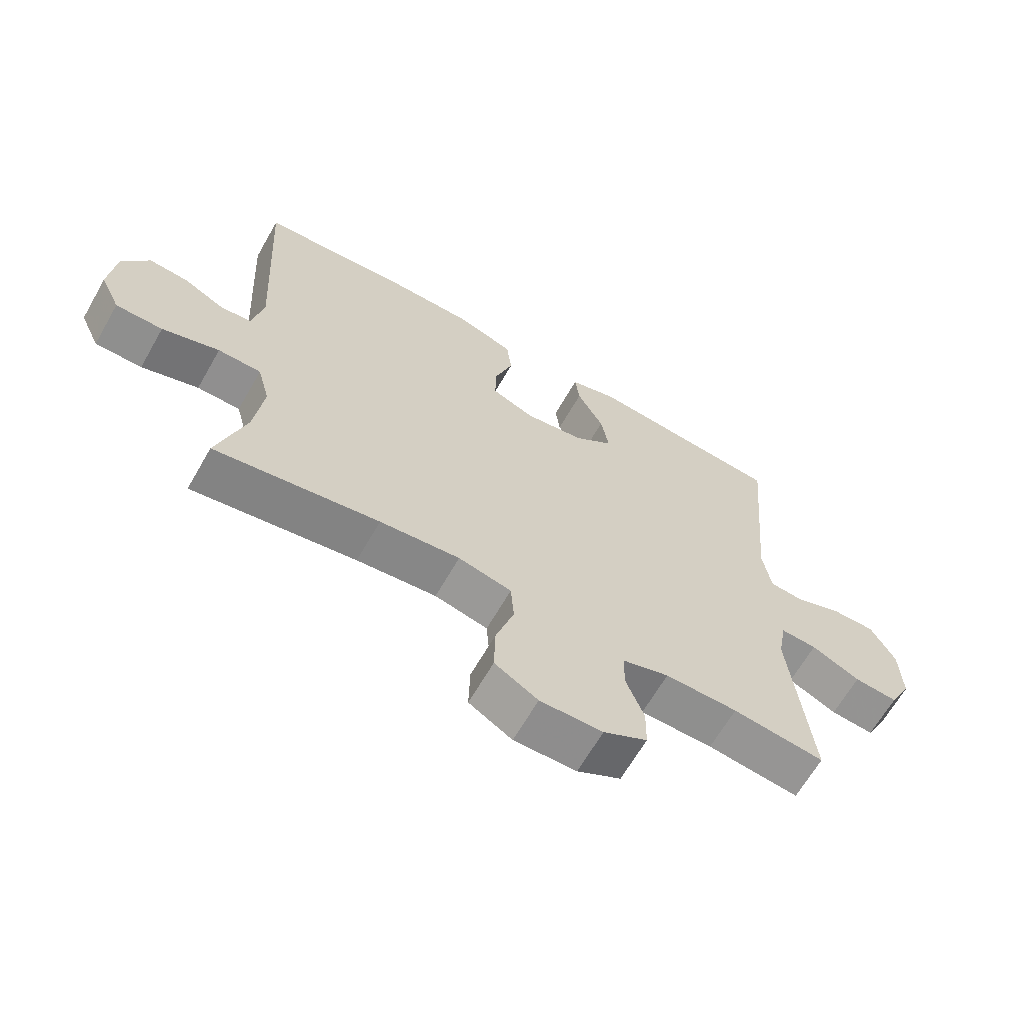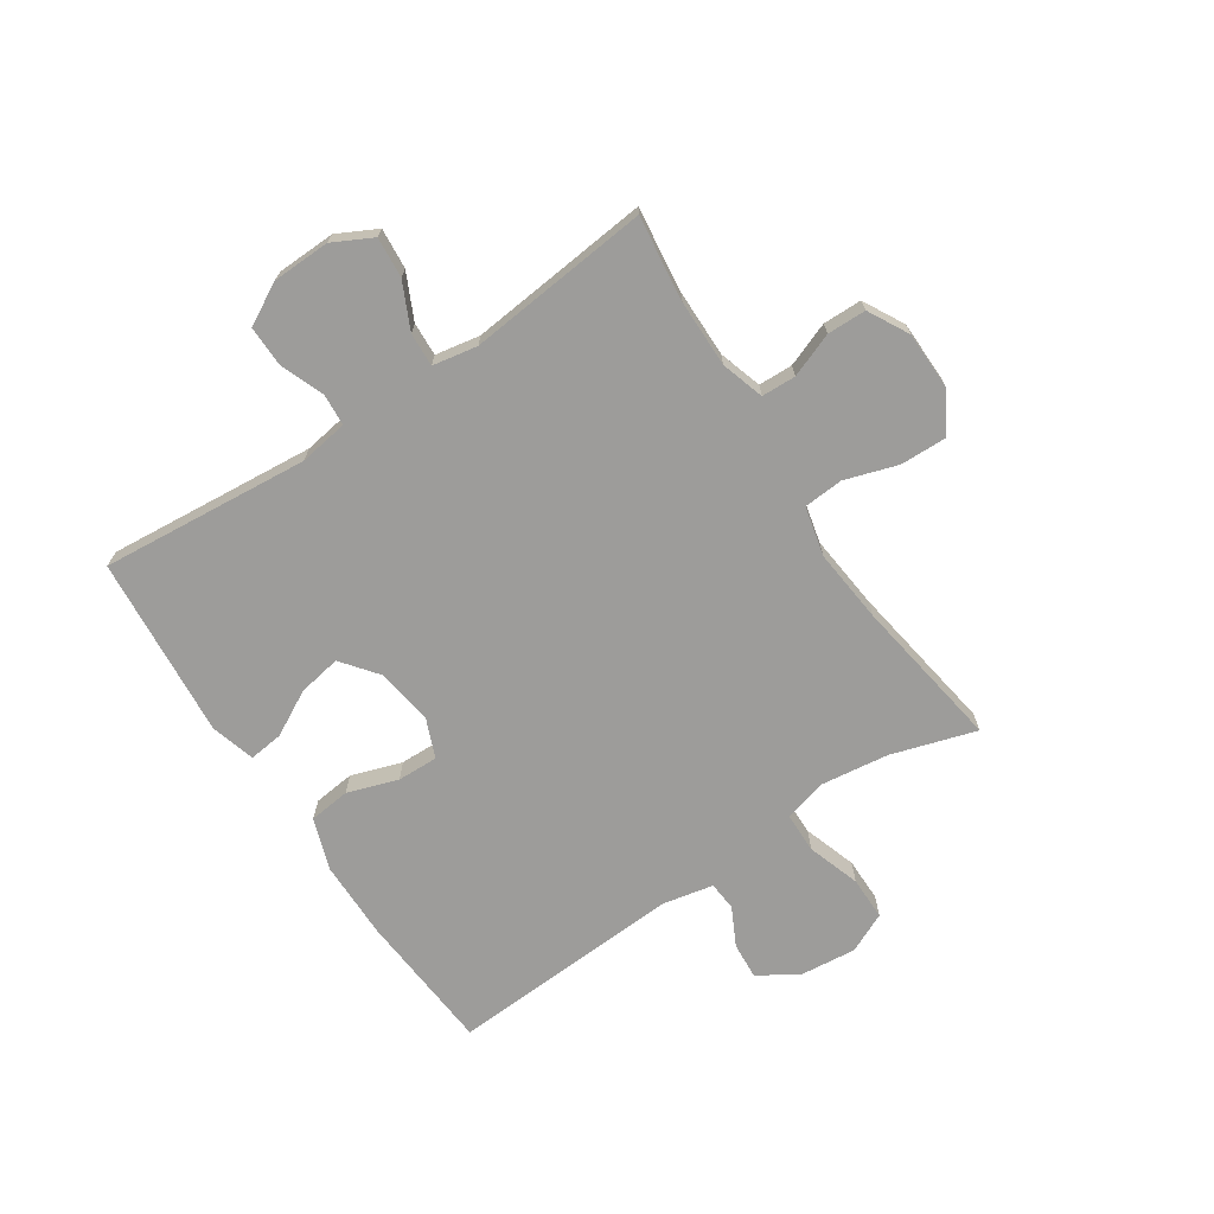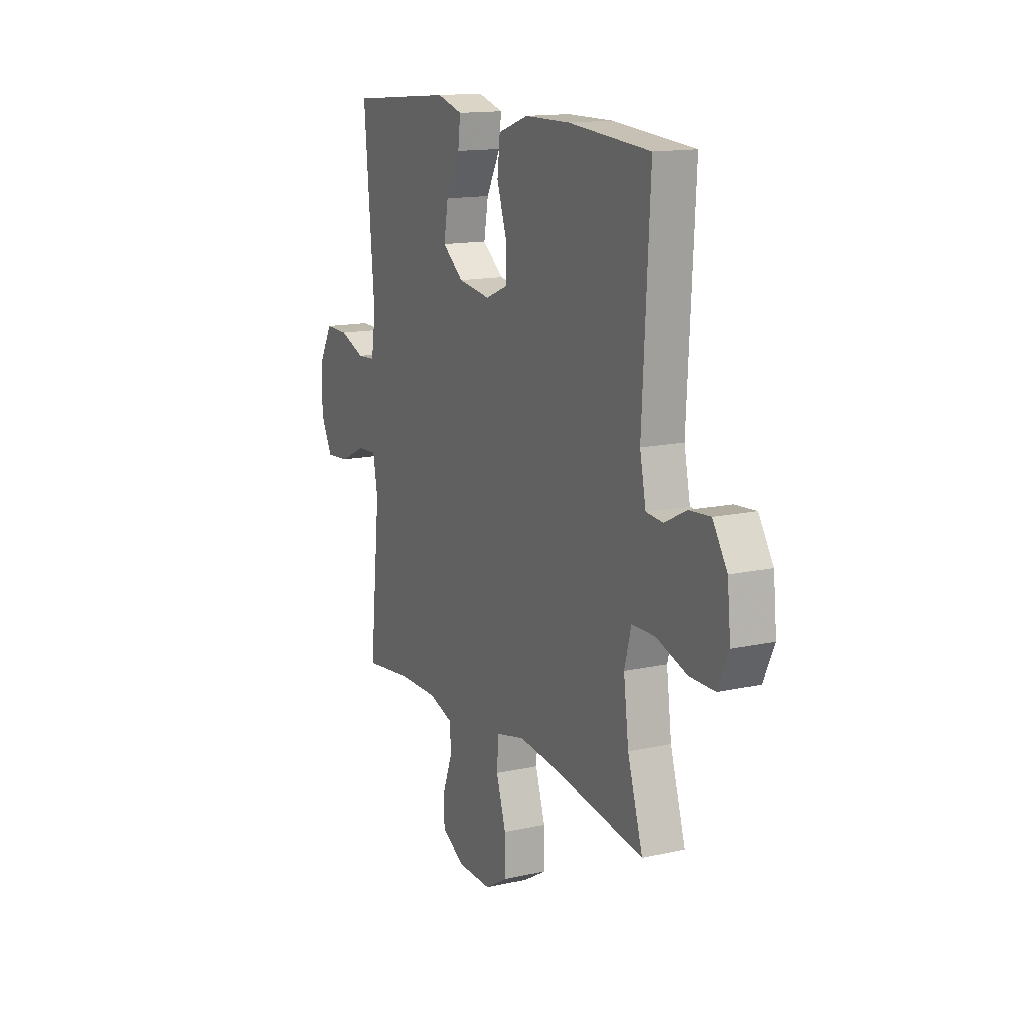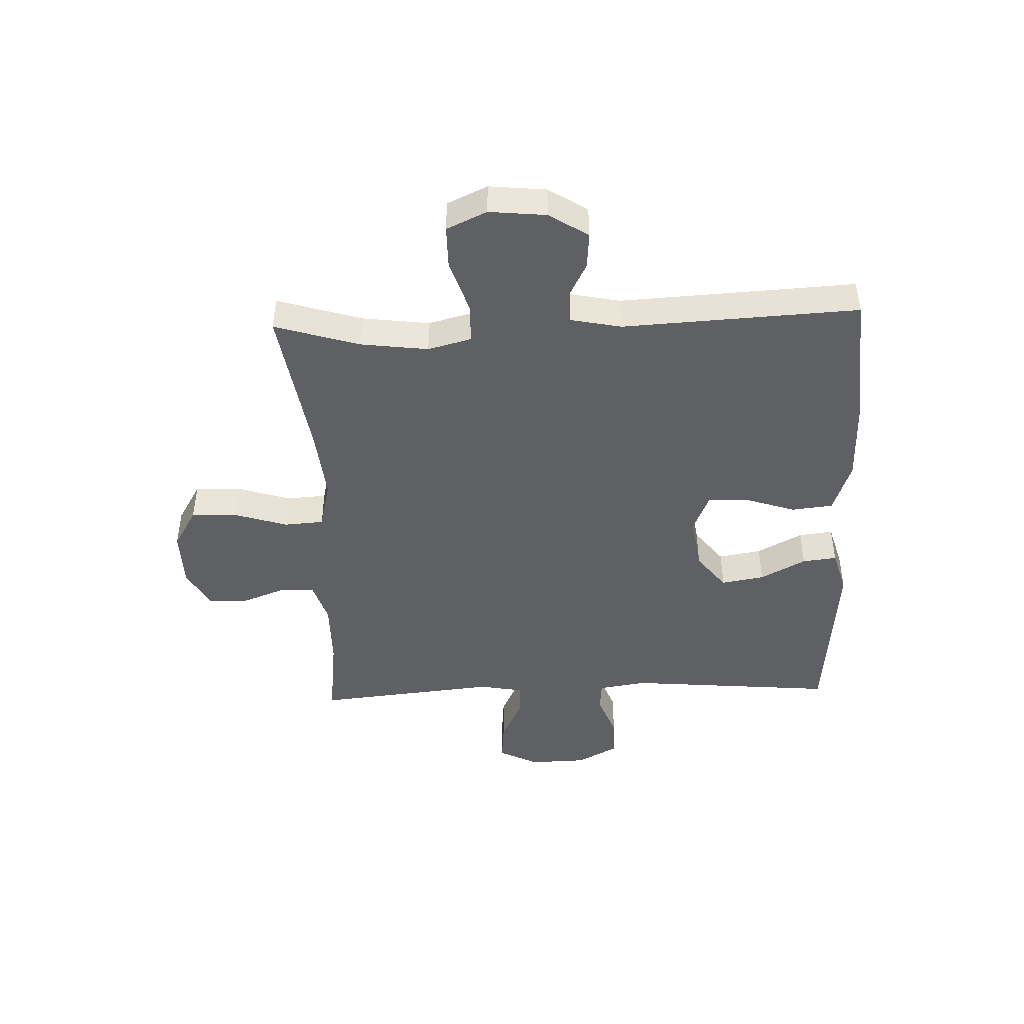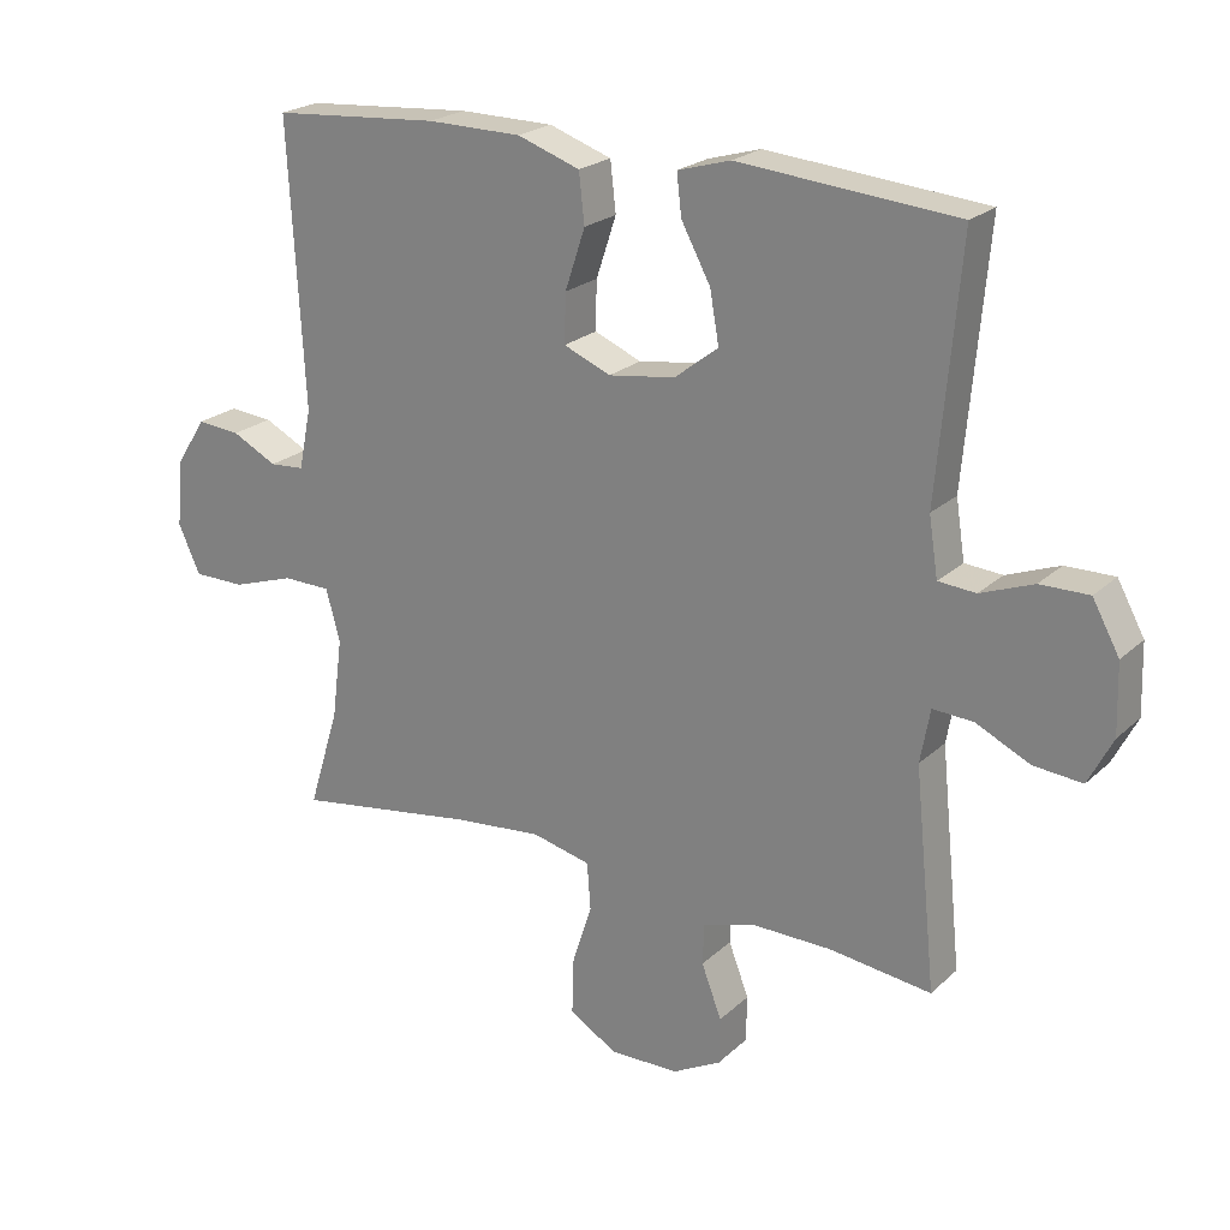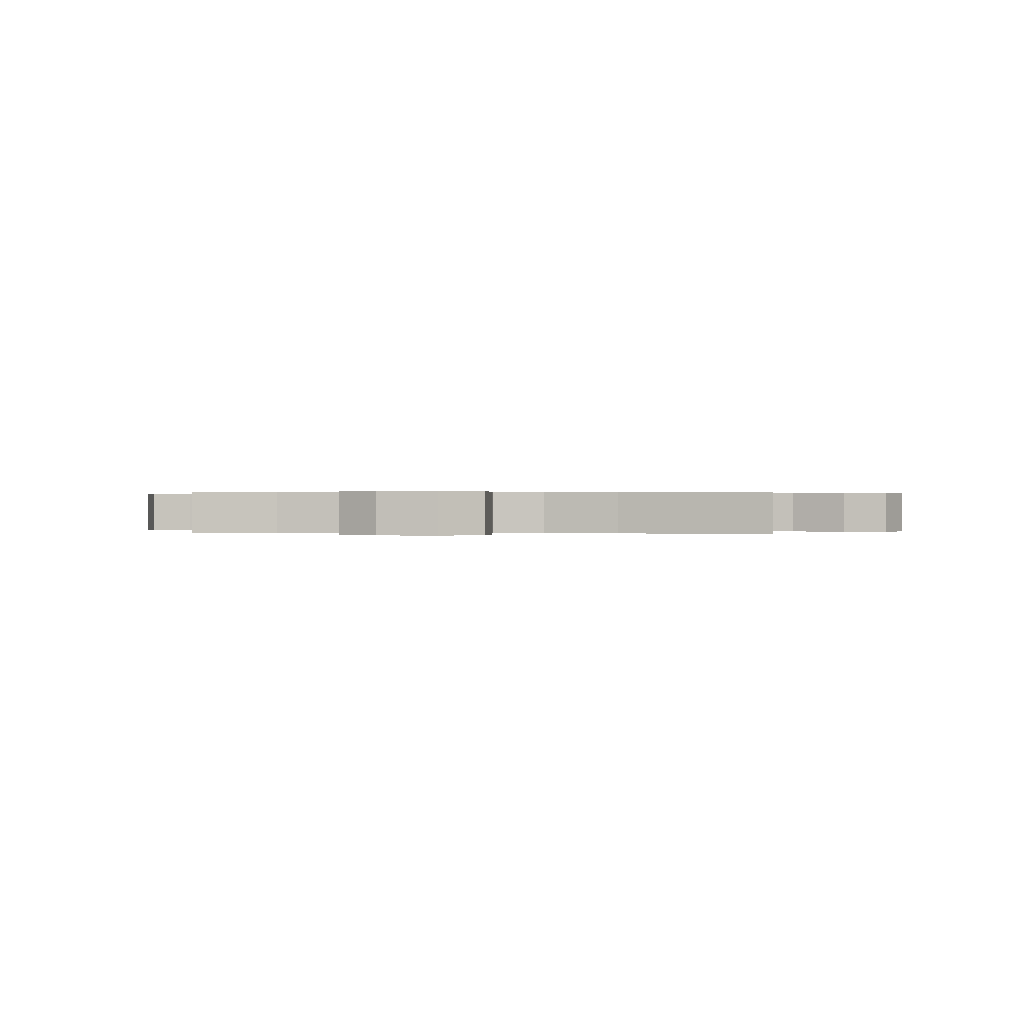
<metadata>
{"format":"obj","ext":"obj","renderer":"f3d","projection":"perspective","resolution":1024,"background":"white","views":[{"elev":-65.1,"azim":-29.8,"up":"+Z"},{"elev":-70.2,"azim":123.6,"up":"+Y"},{"elev":14.3,"azim":-115.8,"up":"+Z"},{"elev":-44.9,"azim":-87.9,"up":"+Y"},{"elev":22.5,"azim":33.5,"up":"+Z"},{"elev":0.2,"azim":-171.3,"up":"+Y"}]}
</metadata>
<code>
v 0.5 0.07 0.5
v 0.468 0.07 0.141
v 0.481 0.07 0.057
v 0.535 0.07 0.053
v 0.611 0.07 0.082
v 0.681 0.07 0.083
v 0.72 0.07 0.012
v 0.723 0.07 -0.088
v 0.688 0.07 -0.156
v 0.618 0.07 -0.15
v 0.54 0.07 -0.113
v 0.482 0.07 -0.11
v 0.468 0.07 -0.187
v 0.5 0.07 -0.5
v 0.353 0.07 -0.482
v 0.237 0.07 -0.481
v 0.163 0.07 -0.504
v 0.161 0.07 -0.563
v 0.19 0.07 -0.639
v 0.189 0.07 -0.706
v 0.119 0.07 -0.744
v 0.019 0.07 -0.746
v -0.05 0.07 -0.705
v -0.048 0.07 -0.625
v -0.019 0.07 -0.534
v -0.024 0.07 -0.466
v -0.109 0.07 -0.446
v -0.237 0.07 -0.459
v -0.5 0.07 -0.5
v -0.455 0.07 -0.354
v -0.44 0.07 -0.238
v -0.46 0.07 -0.163
v -0.529 0.07 -0.162
v -0.62 0.07 -0.192
v -0.695 0.07 -0.192
v -0.727 0.07 -0.123
v -0.717 0.07 -0.025
v -0.674 0.07 0.042
v -0.611 0.07 0.037
v -0.546 0.07 0.004
v -0.496 0.07 0.008
v -0.478 0.07 0.095
v -0.5 0.07 0.5
v -0.258 0.07 0.519
v -0.122 0.07 0.518
v -0.032 0.07 0.487
v -0.024 0.07 0.416
v -0.053 0.07 0.329
v -0.055 0.07 0.259
v 0.013 0.07 0.231
v 0.109 0.07 0.245
v 0.172 0.07 0.294
v 0.159 0.07 0.368
v 0.117 0.07 0.446
v 0.11 0.07 0.505
v 0.186 0.07 0.527
v 0.5 0 0.5
v 0.468 0 0.141
v 0.481 0 0.057
v 0.535 0 0.053
v 0.611 0 0.082
v 0.681 0 0.083
v 0.72 0 0.012
v 0.723 0 -0.088
v 0.688 0 -0.156
v 0.618 0 -0.15
v 0.54 0 -0.113
v 0.482 0 -0.11
v 0.468 0 -0.187
v 0.5 0 -0.5
v 0.353 0 -0.482
v 0.237 0 -0.481
v 0.163 0 -0.504
v 0.161 0 -0.563
v 0.19 0 -0.639
v 0.189 0 -0.706
v 0.119 0 -0.744
v 0.019 0 -0.746
v -0.05 0 -0.705
v -0.048 0 -0.625
v -0.019 0 -0.534
v -0.024 0 -0.466
v -0.109 0 -0.446
v -0.237 0 -0.459
v -0.5 0 -0.5
v -0.455 0 -0.354
v -0.44 0 -0.238
v -0.46 0 -0.163
v -0.529 0 -0.162
v -0.62 0 -0.192
v -0.695 0 -0.192
v -0.727 0 -0.123
v -0.717 0 -0.025
v -0.674 0 0.042
v -0.611 0 0.037
v -0.546 0 0.004
v -0.496 0 0.008
v -0.478 0 0.095
v -0.5 0 0.5
v -0.258 0 0.519
v -0.122 0 0.518
v -0.032 0 0.487
v -0.024 0 0.416
v -0.053 0 0.329
v -0.055 0 0.259
v 0.013 0 0.231
v 0.109 0 0.245
v 0.172 0 0.294
v 0.159 0 0.368
v 0.117 0 0.446
v 0.11 0 0.505
v 0.186 0 0.527
f 53 54 55 56
f 52 53 56 1
f 51 52 1 2
f 50 51 2 3
f 45 46 47 48
f 45 48 49
f 42 43 44 45
f 41 42 45 49
f 37 38 39 40
f 37 40 41
f 36 37 41
f 33 34 35 36
f 32 33 36 41
f 31 32 41 49
f 28 29 30
f 27 28 30 31
f 26 27 31 49
f 22 23 24 25
f 18 19 20 21
f 17 18 21 22
f 13 14 15
f 12 13 15 16
f 8 9 10 11
f 8 11 12
f 7 8 12
f 4 5 6 7
f 3 4 7 12
f 50 3 12 16
f 17 22 25 26
f 26 49 50
f 16 17 26 50
f 112 111 110 109
f 57 112 109 108
f 58 57 108 107
f 59 58 107 106
f 104 103 102 101
f 105 104 101
f 101 100 99 98
f 105 101 98 97
f 96 95 94 93
f 97 96 93
f 97 93 92
f 92 91 90 89
f 97 92 89 88
f 105 97 88 87
f 86 85 84
f 87 86 84 83
f 105 87 83 82
f 81 80 79 78
f 77 76 75 74
f 78 77 74 73
f 71 70 69
f 72 71 69 68
f 67 66 65 64
f 68 67 64
f 68 64 63
f 63 62 61 60
f 68 63 60 59
f 72 68 59 106
f 82 81 78 73
f 106 105 82
f 106 82 73 72
f 1 57 58 2
f 2 58 59 3
f 3 59 60 4
f 4 60 61 5
f 5 61 62 6
f 6 62 63 7
f 7 63 64 8
f 8 64 65 9
f 9 65 66 10
f 10 66 67 11
f 11 67 68 12
f 12 68 69 13
f 13 69 70 14
f 14 70 71 15
f 15 71 72 16
f 16 72 73 17
f 17 73 74 18
f 18 74 75 19
f 19 75 76 20
f 20 76 77 21
f 21 77 78 22
f 22 78 79 23
f 23 79 80 24
f 24 80 81 25
f 25 81 82 26
f 26 82 83 27
f 27 83 84 28
f 28 84 85 29
f 29 85 86 30
f 30 86 87 31
f 31 87 88 32
f 32 88 89 33
f 33 89 90 34
f 34 90 91 35
f 35 91 92 36
f 36 92 93 37
f 37 93 94 38
f 38 94 95 39
f 39 95 96 40
f 40 96 97 41
f 41 97 98 42
f 42 98 99 43
f 43 99 100 44
f 44 100 101 45
f 45 101 102 46
f 46 102 103 47
f 47 103 104 48
f 48 104 105 49
f 49 105 106 50
f 50 106 107 51
f 51 107 108 52
f 52 108 109 53
f 53 109 110 54
f 54 110 111 55
f 55 111 112 56
f 56 112 57 1

</code>
